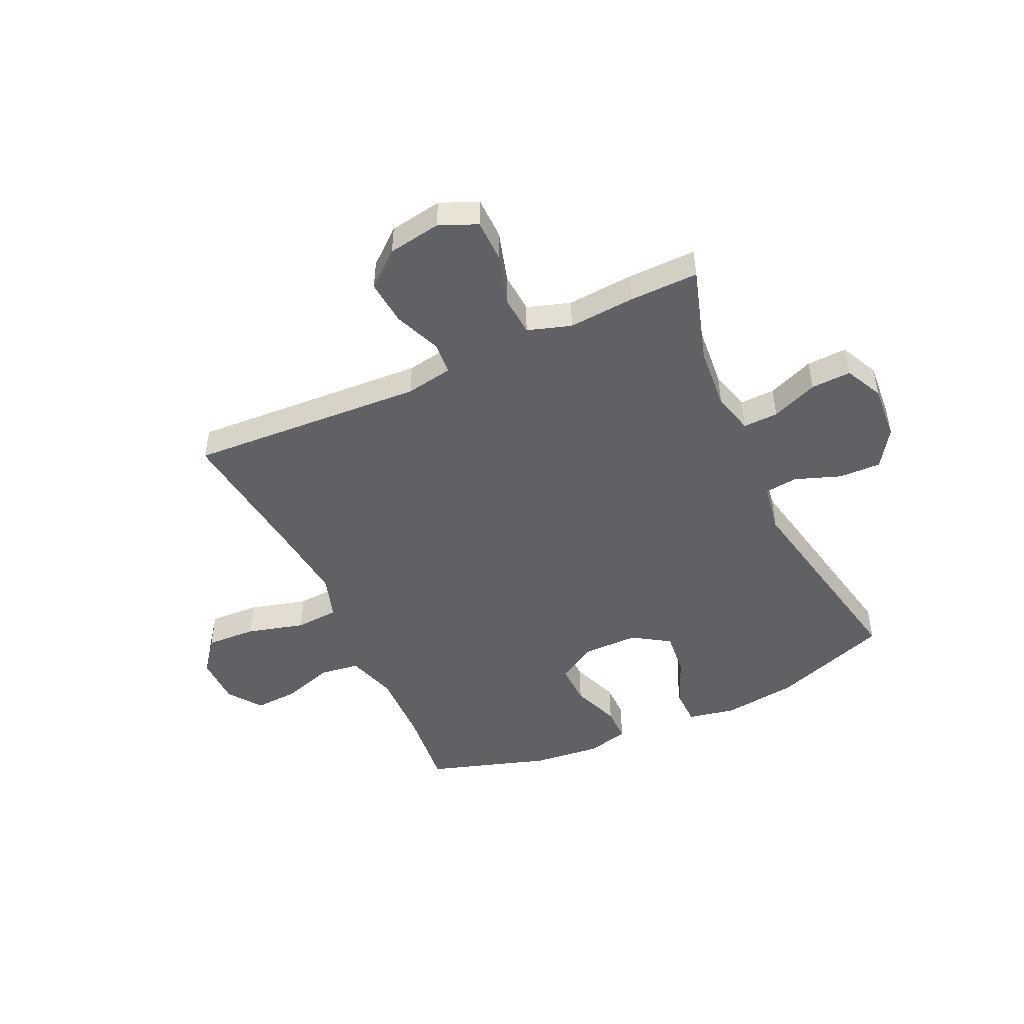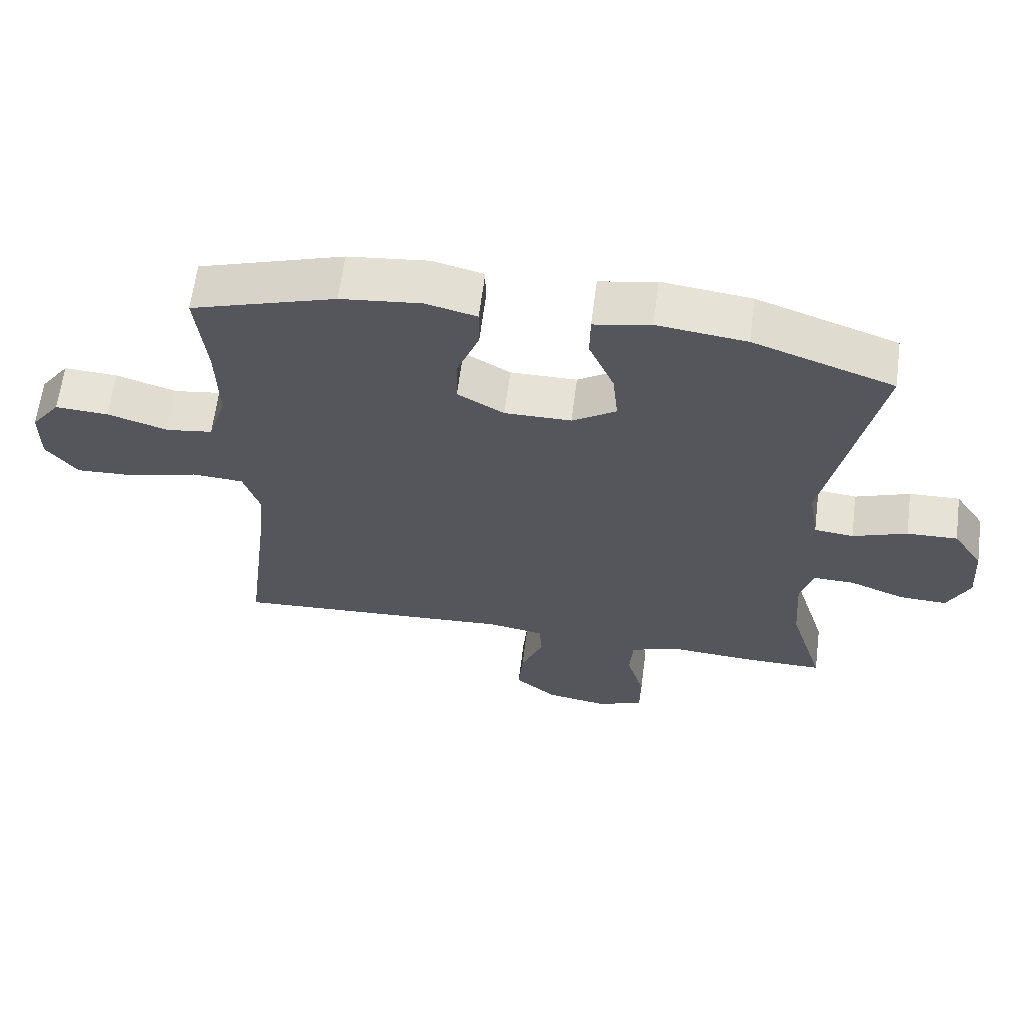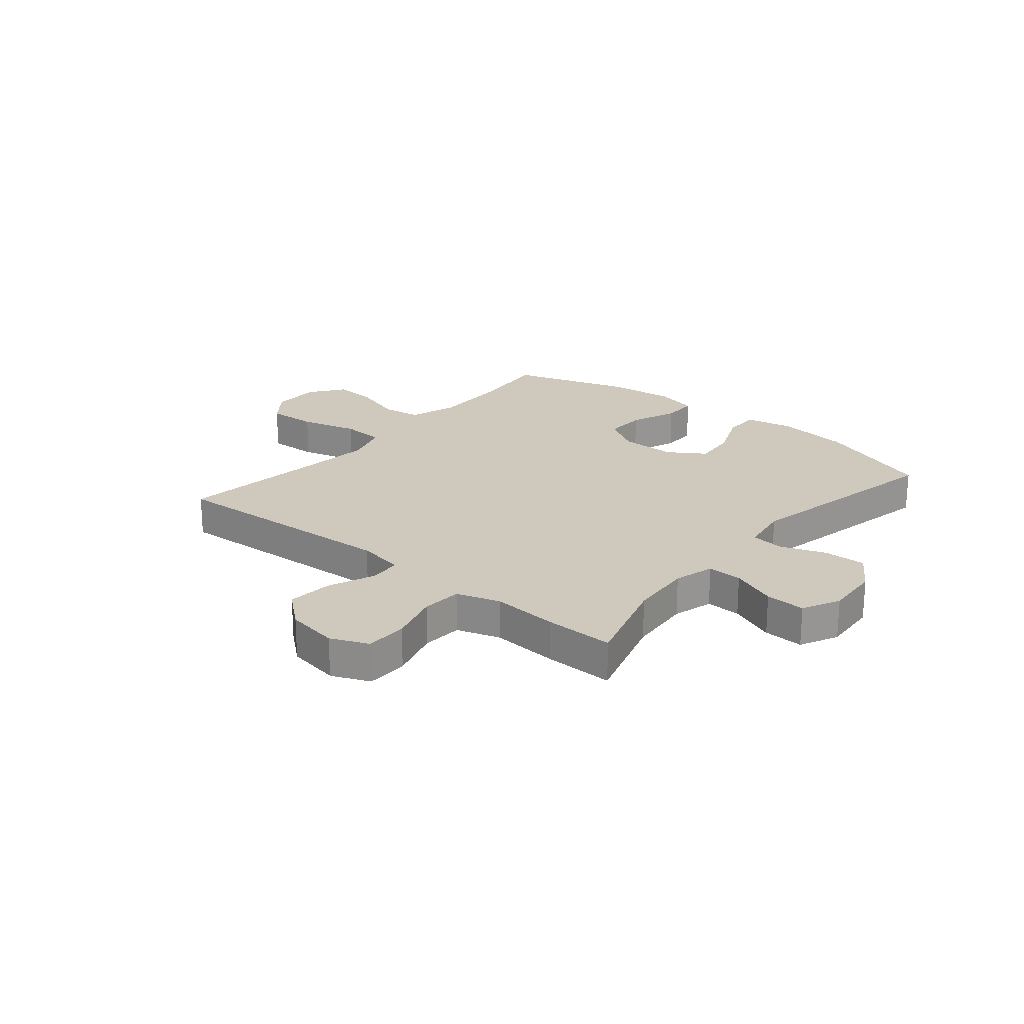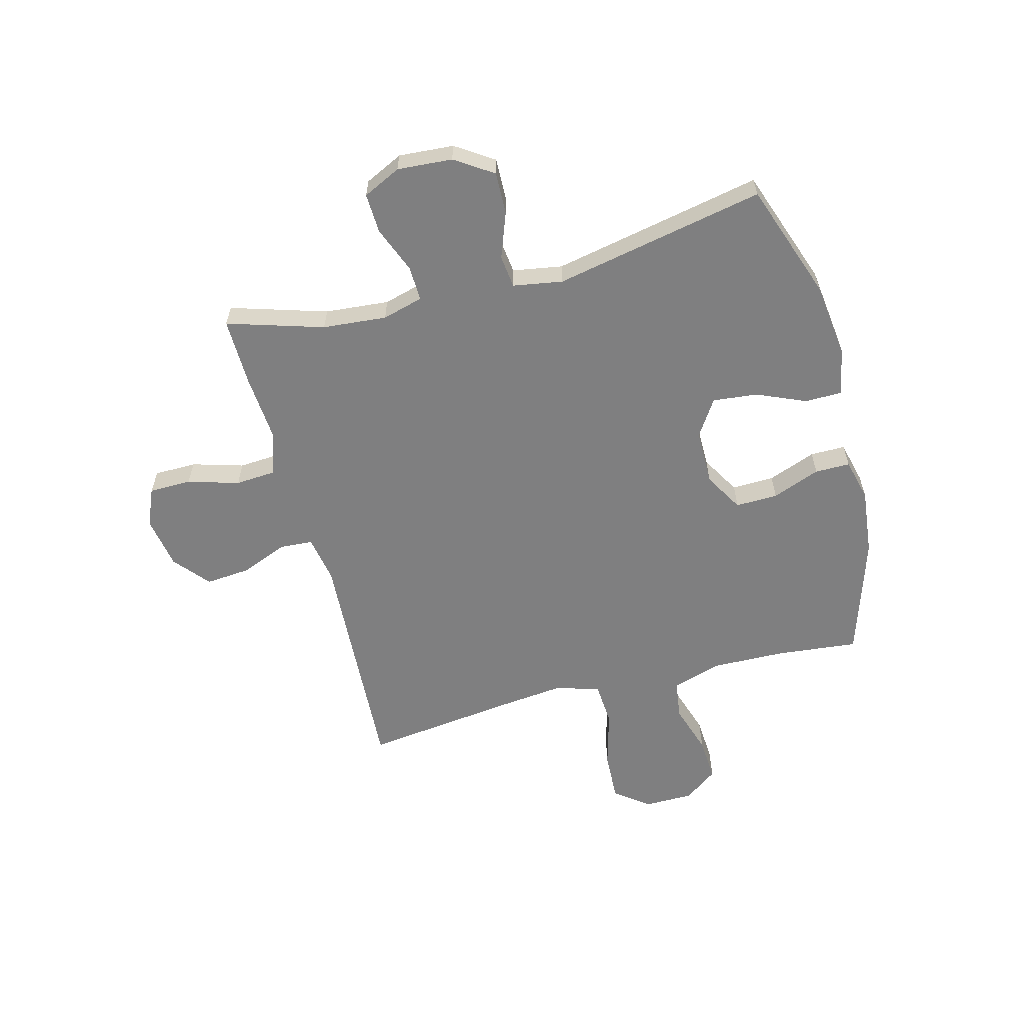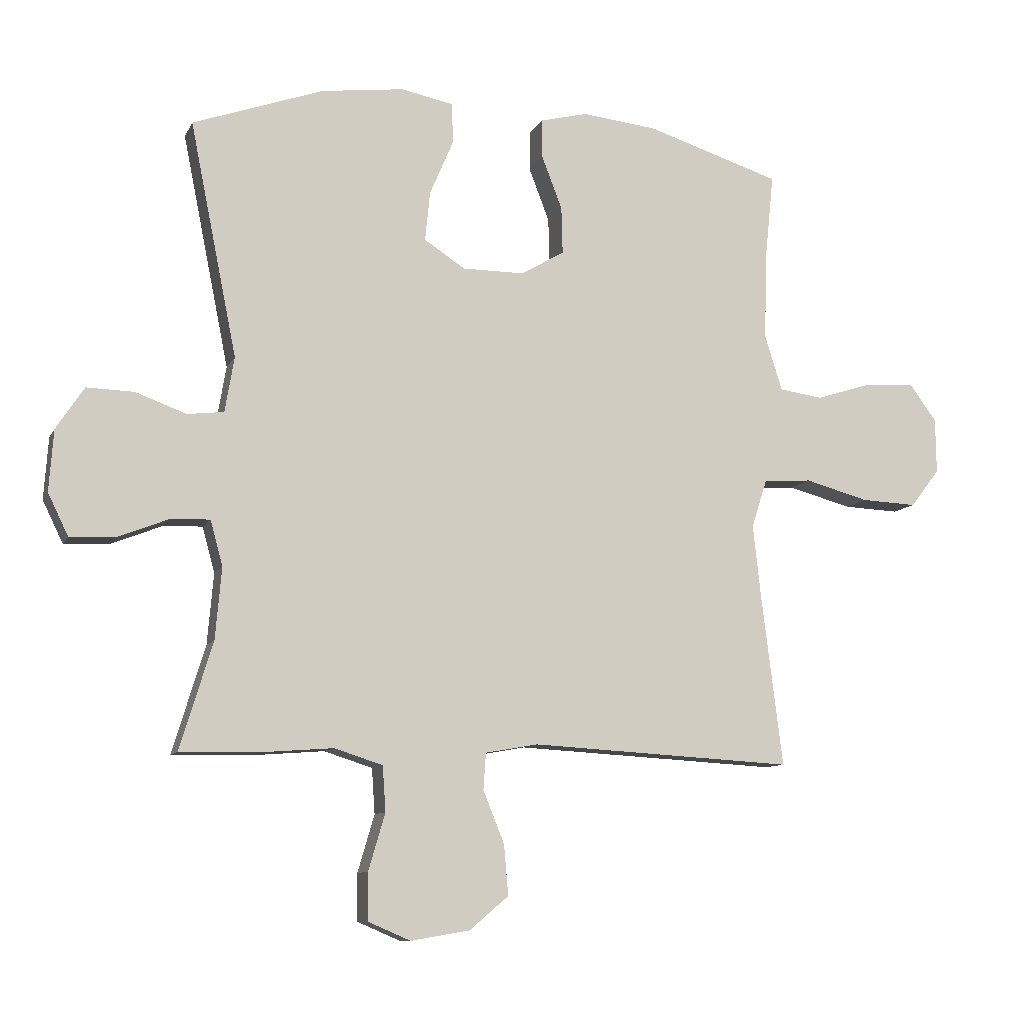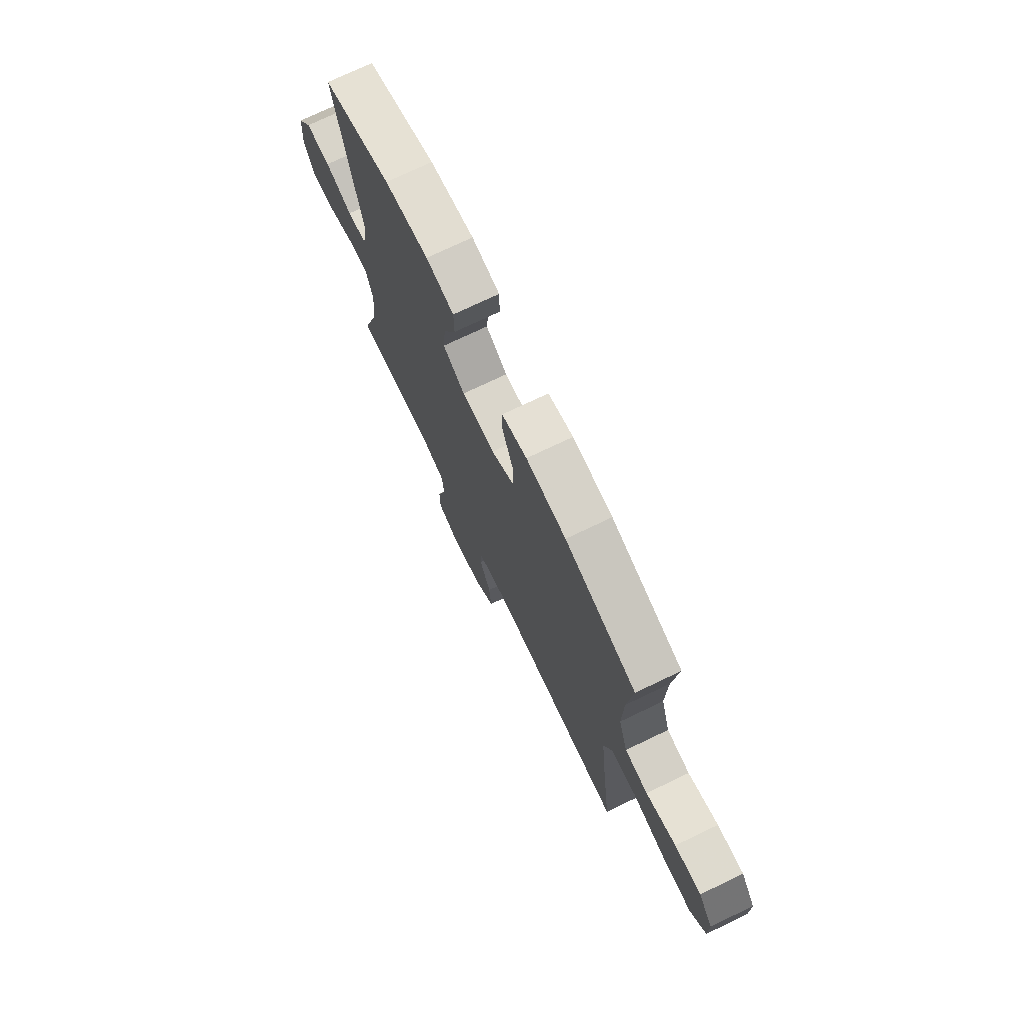
<metadata>
{"format":"obj","ext":"obj","renderer":"f3d","projection":"perspective","resolution":1024,"background":"white","views":[{"elev":-47.9,"azim":-155.2,"up":"+Y"},{"elev":63.3,"azim":-172.7,"up":"+Z"},{"elev":22.3,"azim":-140.2,"up":"+Y"},{"elev":-59.8,"azim":-75.3,"up":"+Y"},{"elev":-9.7,"azim":-17.2,"up":"+Z"},{"elev":73.8,"azim":64.4,"up":"+Z"}]}
</metadata>
<code>
v -0.5 0.07 0.5
v -0.289 0.07 0.575
v -0.155 0.07 0.592
v -0.07 0.07 0.575
v -0.069 0.07 0.509
v -0.107 0.07 0.42
v -0.115 0.07 0.34
v -0.049 0.07 0.297
v 0.051 0.07 0.297
v 0.121 0.07 0.338
v 0.119 0.07 0.414
v 0.086 0.07 0.5
v 0.086 0.07 0.563
v 0.162 0.07 0.582
v 0.283 0.07 0.569
v 0.5 0.07 0.5
v 0.485 0.07 0.354
v 0.482 0.07 0.221
v 0.51 0.07 0.132
v 0.58 0.07 0.122
v 0.671 0.07 0.151
v 0.751 0.07 0.156
v 0.795 0.07 0.096
v 0.796 0.07 0.007
v 0.749 0.07 -0.054
v 0.659 0.07 -0.05
v 0.556 0.07 -0.022
v 0.478 0.07 -0.027
v 0.453 0.07 -0.105
v 0.466 0.07 -0.225
v 0.5 0.07 -0.5
v 0.075 0.07 -0.476
v -0.01 0.07 -0.491
v -0.014 0.07 -0.55
v 0.02 0.07 -0.634
v 0.027 0.07 -0.715
v -0.036 0.07 -0.768
v -0.131 0.07 -0.784
v -0.199 0.07 -0.755
v -0.2 0.07 -0.679
v -0.173 0.07 -0.587
v -0.178 0.07 -0.514
v -0.256 0.07 -0.489
v -0.375 0.07 -0.498
v -0.5 0.07 -0.5
v -0.447 0.07 -0.327
v -0.437 0.07 -0.212
v -0.457 0.07 -0.139
v -0.52 0.07 -0.141
v -0.603 0.07 -0.174
v -0.675 0.07 -0.177
v -0.708 0.07 -0.109
v -0.701 0.07 -0.01
v -0.656 0.07 0.058
v -0.58 0.07 0.056
v -0.498 0.07 0.026
v -0.439 0.07 0.033
v -0.424 0.07 0.122
v -0.5 0 0.5
v -0.289 0 0.575
v -0.155 0 0.592
v -0.07 0 0.575
v -0.069 0 0.509
v -0.107 0 0.42
v -0.115 0 0.34
v -0.049 0 0.297
v 0.051 0 0.297
v 0.121 0 0.338
v 0.119 0 0.414
v 0.086 0 0.5
v 0.086 0 0.563
v 0.162 0 0.582
v 0.283 0 0.569
v 0.5 0 0.5
v 0.485 0 0.354
v 0.482 0 0.221
v 0.51 0 0.132
v 0.58 0 0.122
v 0.671 0 0.151
v 0.751 0 0.156
v 0.795 0 0.096
v 0.796 0 0.007
v 0.749 0 -0.054
v 0.659 0 -0.05
v 0.556 0 -0.022
v 0.478 0 -0.027
v 0.453 0 -0.105
v 0.466 0 -0.225
v 0.5 0 -0.5
v 0.075 0 -0.476
v -0.01 0 -0.491
v -0.014 0 -0.55
v 0.02 0 -0.634
v 0.027 0 -0.715
v -0.036 0 -0.768
v -0.131 0 -0.784
v -0.199 0 -0.755
v -0.2 0 -0.679
v -0.173 0 -0.587
v -0.178 0 -0.514
v -0.256 0 -0.489
v -0.375 0 -0.498
v -0.5 0 -0.5
v -0.447 0 -0.327
v -0.437 0 -0.212
v -0.457 0 -0.139
v -0.52 0 -0.141
v -0.603 0 -0.174
v -0.675 0 -0.177
v -0.708 0 -0.109
v -0.701 0 -0.01
v -0.656 0 0.058
v -0.58 0 0.056
v -0.498 0 0.026
v -0.439 0 0.033
v -0.424 0 0.122
f 53 54 55 56
f 53 56 57
f 52 53 57
f 49 50 51 52
f 48 49 52 57
f 47 48 57 58
f 43 44 45 46
f 42 43 46 47
f 38 39 40 41
f 38 41 42
f 37 38 42
f 34 35 36 37
f 33 34 37 42
f 32 33 42 47
f 30 31 32 47
f 24 25 26 27
f 24 27 28
f 23 24 28
f 20 21 22 23
f 20 23 28
f 19 20 28
f 18 19 28 29
f 14 15 16 17
f 14 17 18 29
f 11 12 13 14
f 10 11 14 29
f 3 4 5 6
f 3 6 7
f 58 1 2 3
f 58 3 7
f 47 58 7 8
f 30 47 8 9
f 9 10 29 30
f 114 113 112 111
f 115 114 111
f 115 111 110
f 110 109 108 107
f 115 110 107 106
f 116 115 106 105
f 104 103 102 101
f 105 104 101 100
f 99 98 97 96
f 100 99 96
f 100 96 95
f 95 94 93 92
f 100 95 92 91
f 105 100 91 90
f 105 90 89 88
f 85 84 83 82
f 86 85 82
f 86 82 81
f 81 80 79 78
f 86 81 78
f 86 78 77
f 87 86 77 76
f 75 74 73 72
f 87 76 75 72
f 72 71 70 69
f 87 72 69 68
f 64 63 62 61
f 65 64 61
f 61 60 59 116
f 65 61 116
f 66 65 116 105
f 67 66 105 88
f 88 87 68 67
f 1 59 60 2
f 2 60 61 3
f 3 61 62 4
f 4 62 63 5
f 5 63 64 6
f 6 64 65 7
f 7 65 66 8
f 8 66 67 9
f 9 67 68 10
f 10 68 69 11
f 11 69 70 12
f 12 70 71 13
f 13 71 72 14
f 14 72 73 15
f 15 73 74 16
f 16 74 75 17
f 17 75 76 18
f 18 76 77 19
f 19 77 78 20
f 20 78 79 21
f 21 79 80 22
f 22 80 81 23
f 23 81 82 24
f 24 82 83 25
f 25 83 84 26
f 26 84 85 27
f 27 85 86 28
f 28 86 87 29
f 29 87 88 30
f 30 88 89 31
f 31 89 90 32
f 32 90 91 33
f 33 91 92 34
f 34 92 93 35
f 35 93 94 36
f 36 94 95 37
f 37 95 96 38
f 38 96 97 39
f 39 97 98 40
f 40 98 99 41
f 41 99 100 42
f 42 100 101 43
f 43 101 102 44
f 44 102 103 45
f 45 103 104 46
f 46 104 105 47
f 47 105 106 48
f 48 106 107 49
f 49 107 108 50
f 50 108 109 51
f 51 109 110 52
f 52 110 111 53
f 53 111 112 54
f 54 112 113 55
f 55 113 114 56
f 56 114 115 57
f 57 115 116 58
f 58 116 59 1

</code>
